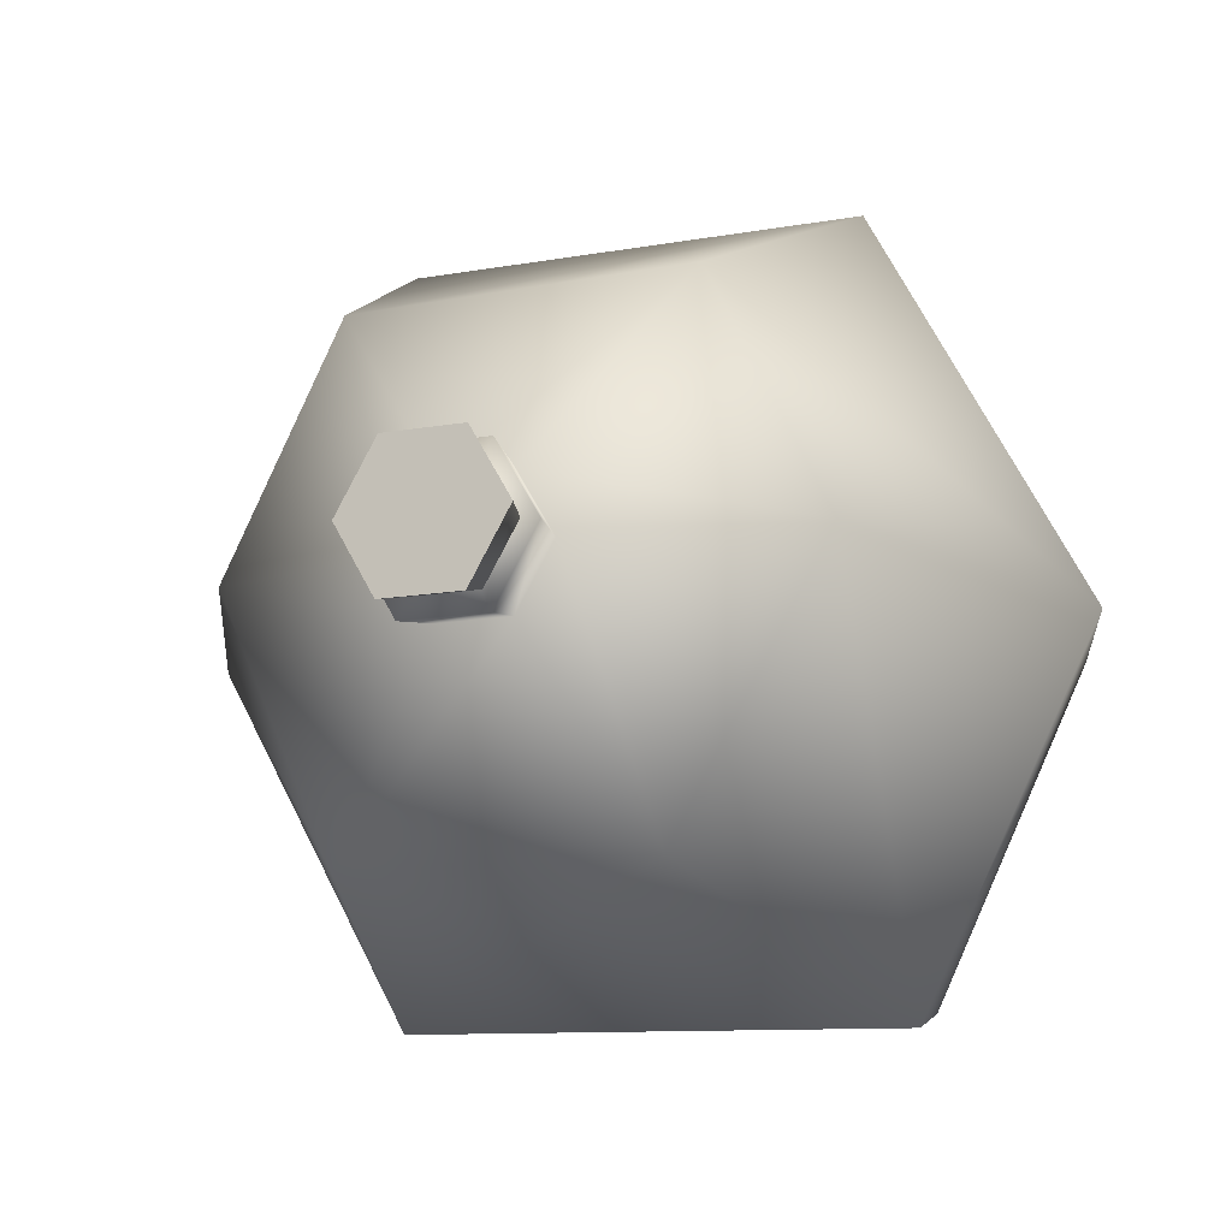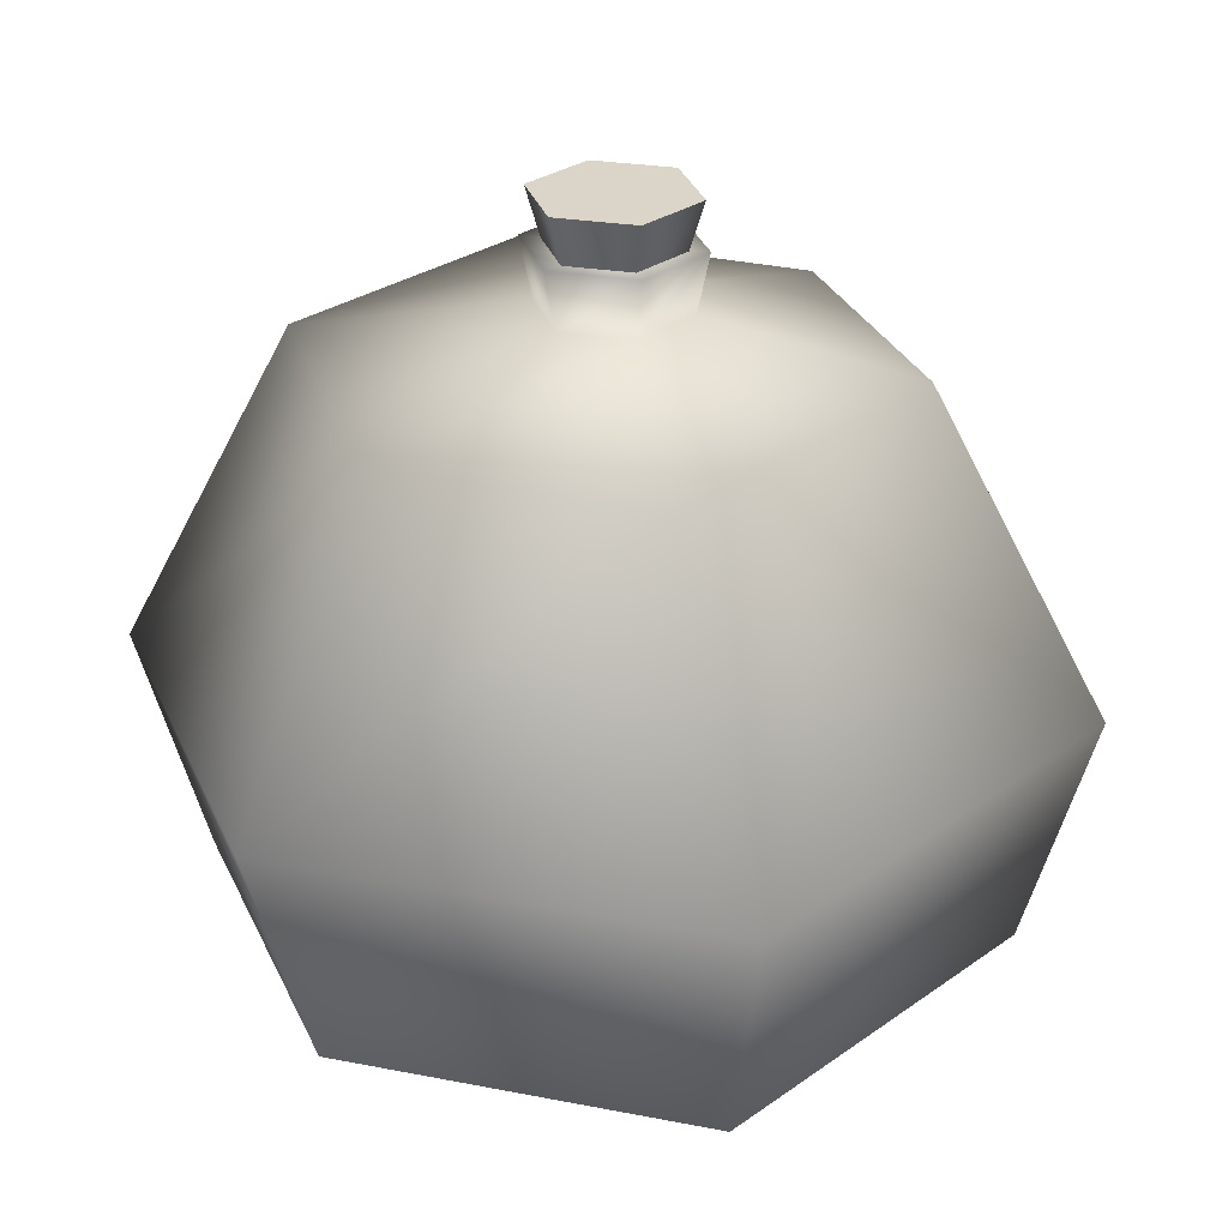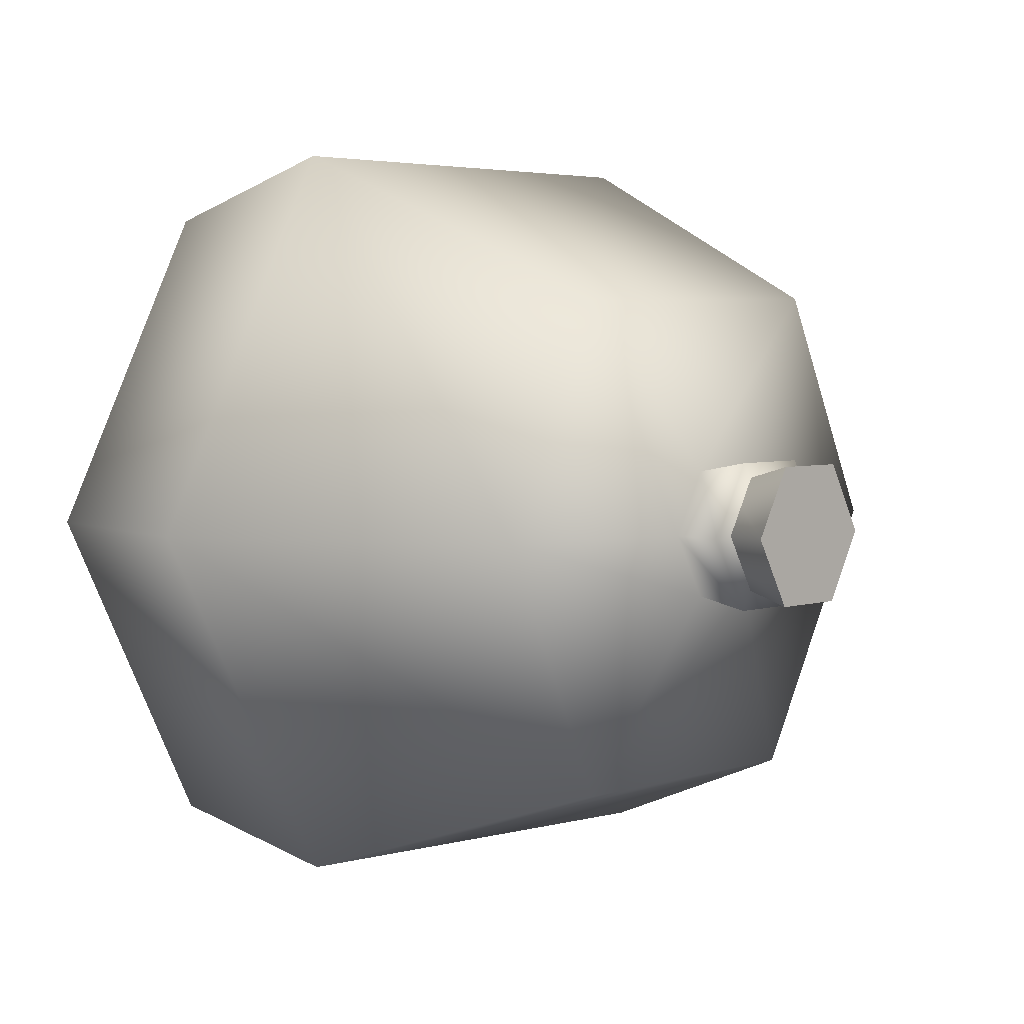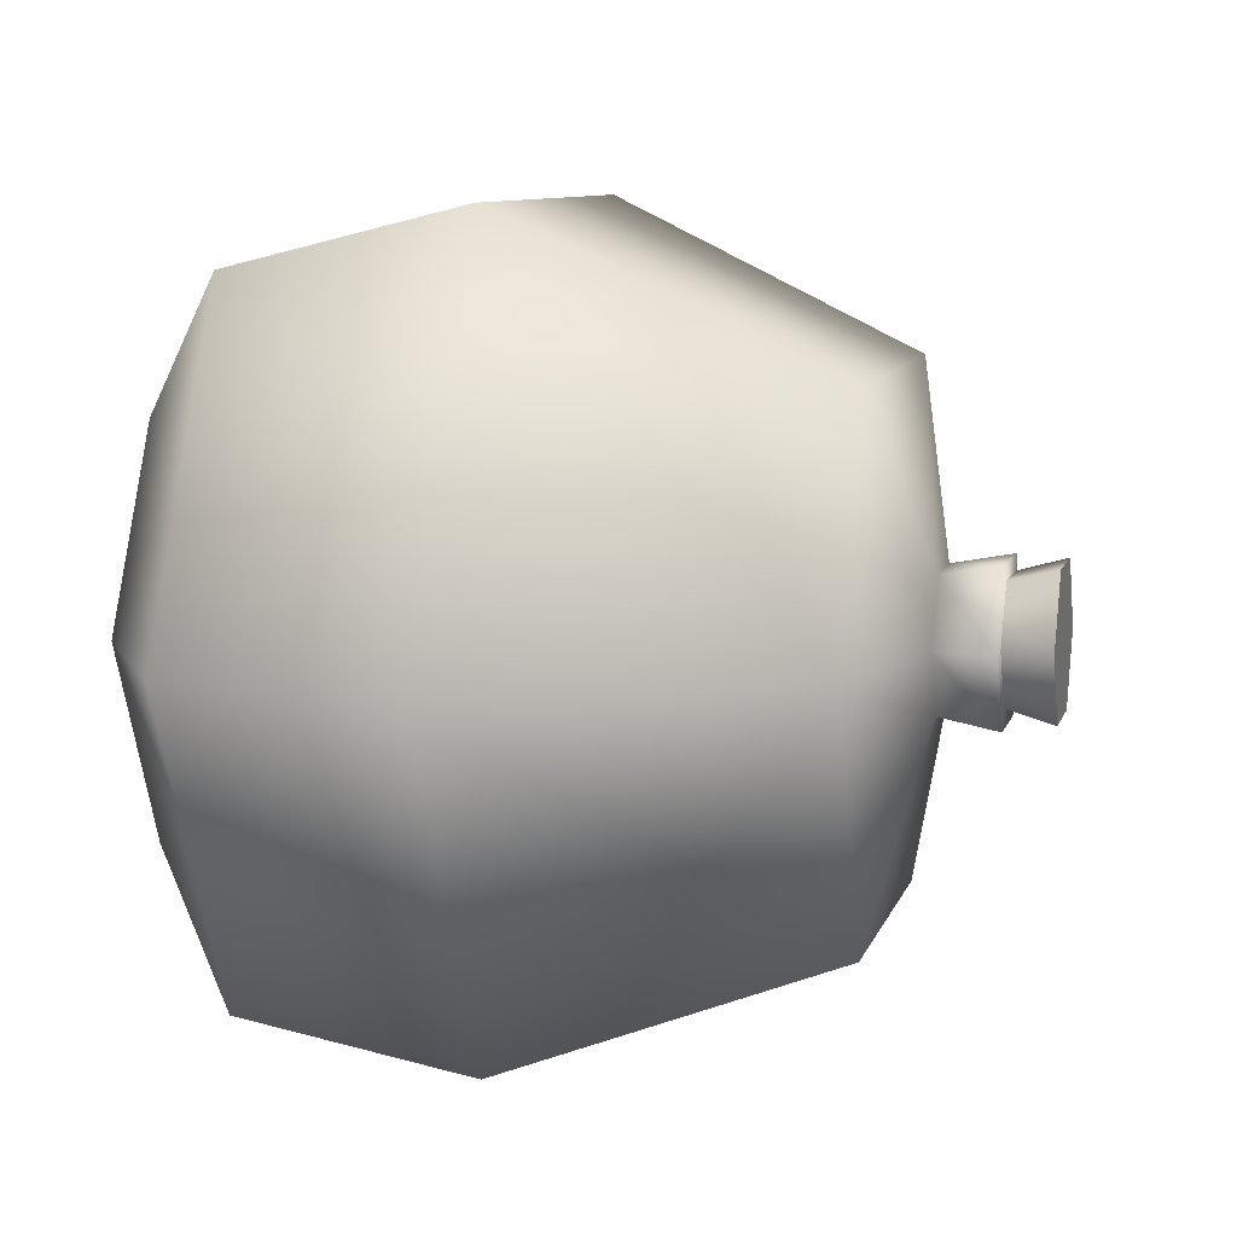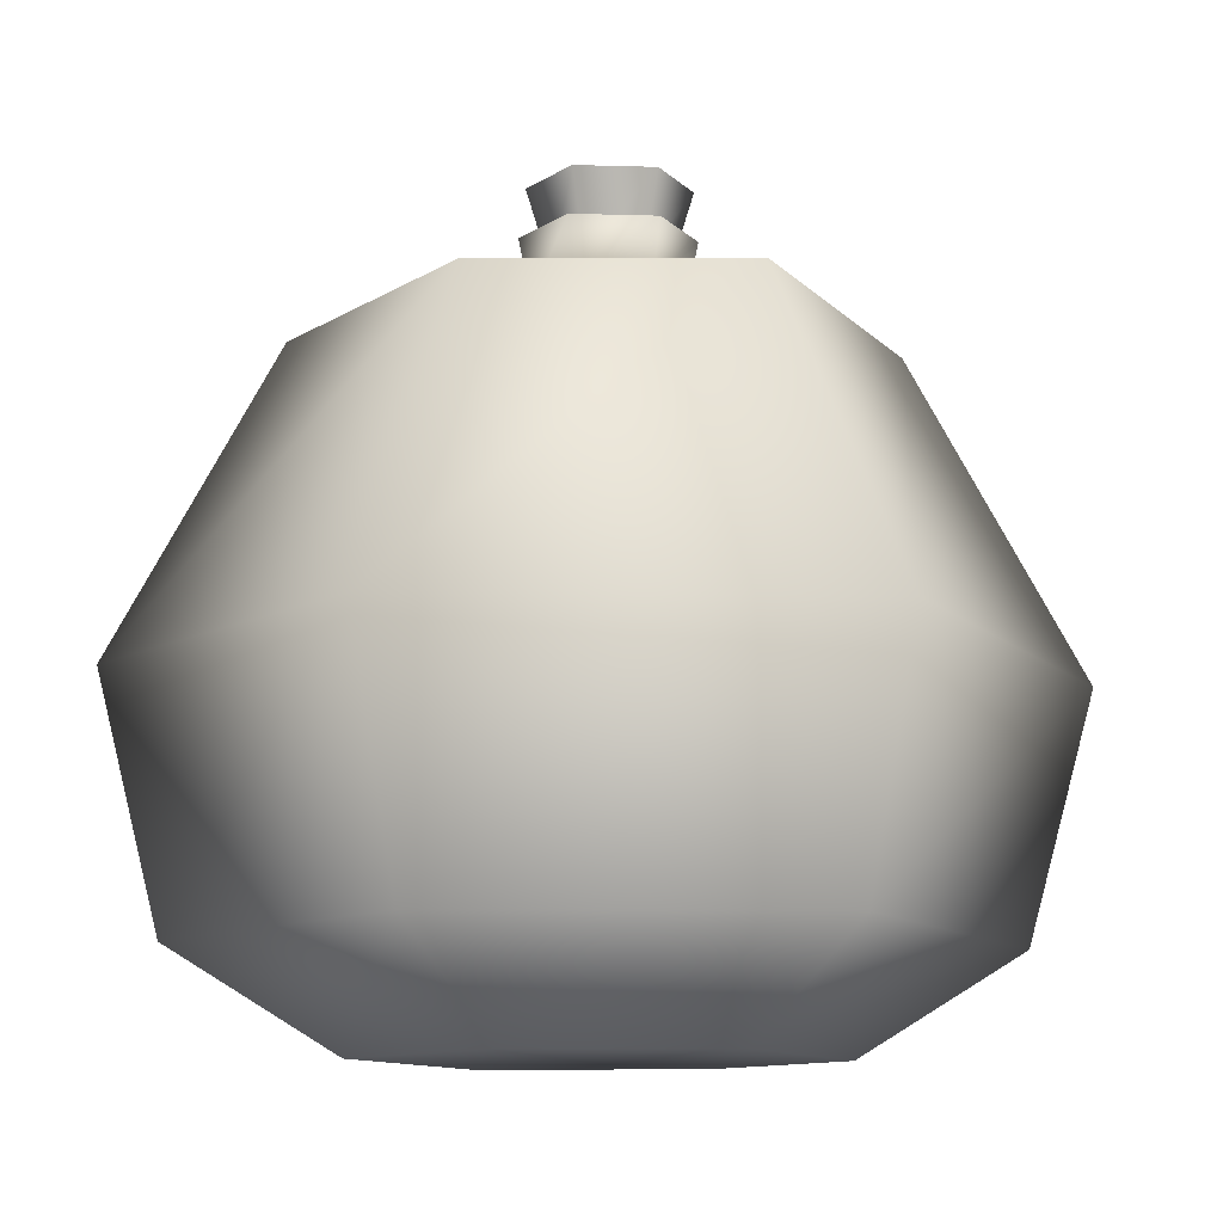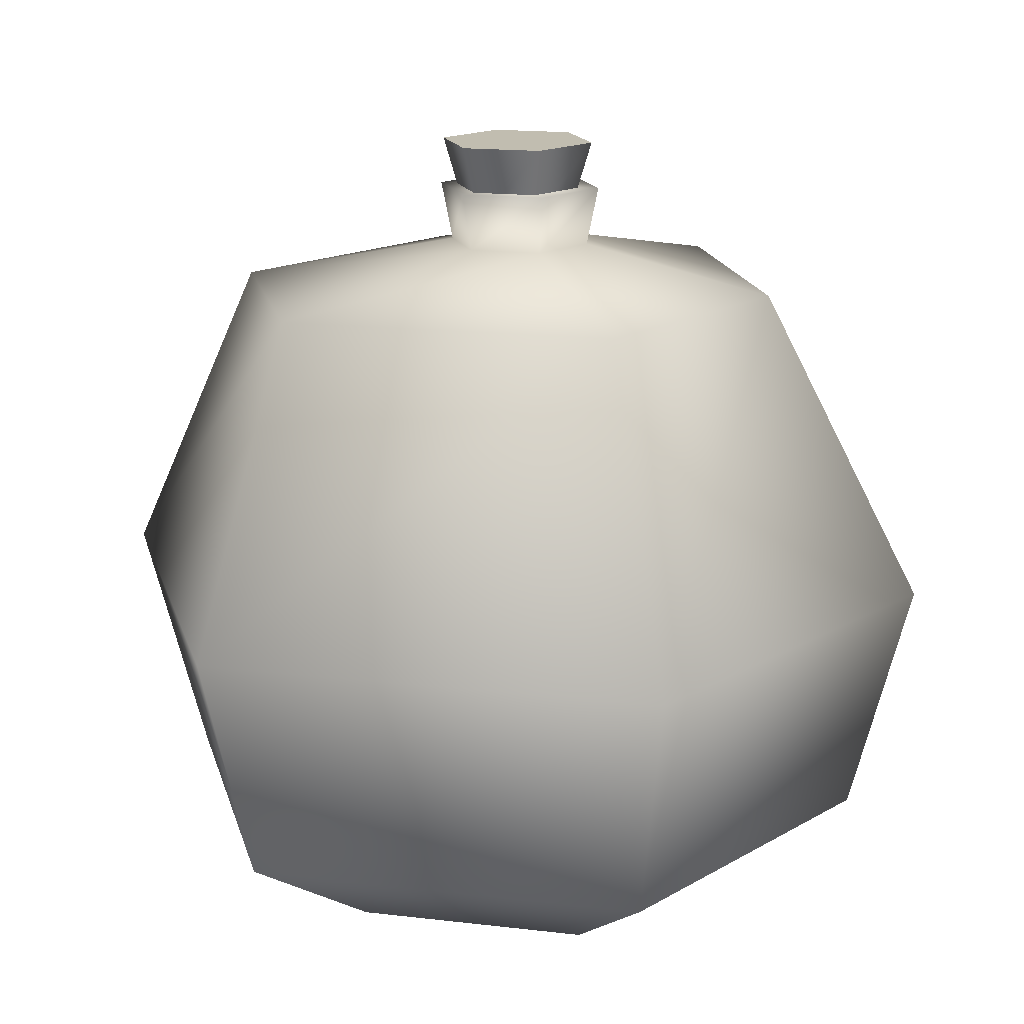
<metadata>
{"format":"obj","ext":"obj","renderer":"f3d","projection":"perspective","resolution":1024,"background":"white","views":[{"elev":-13.5,"azim":-158.2,"up":"+Z"},{"elev":29.1,"azim":-46.4,"up":"+Y"},{"elev":3.9,"azim":132.7,"up":"+Z"},{"elev":8.9,"azim":104.2,"up":"+Z"},{"elev":-11.3,"azim":-64.1,"up":"+Y"},{"elev":16.7,"azim":13.5,"up":"+Y"}]}
</metadata>
<code>
g default
v 183.5 42.32 227.8
v 176 42.32 227.8
v 173 42.32 234.3
v 176 42.32 240.3
v 183.5 42.32 240.3
v 186.6 42.32 234.3
v 187.3 53.57 222.6
v 171.4 53.57 222.2
v 165.8 53.57 233.8
v 172.6 53.57 246.5
v 187.3 53.57 246.5
v 193.7 53.57 234.2
v 179.7 42.32 234.4
v 168.1 45.63 234
v 173.1 45.63 223.4
v 186.4 45.63 223.6
v 191.7 45.63 234.2
v 186.4 45.63 244.6
v 173.6 45.63 244.6
v 179.1 53.57 234.7
g Liquid BrewKit
f 1 2 15 16
f 2 3 14 15
f 3 4 19 14
f 4 5 18 19
f 5 6 17 18
f 6 1 16 17
f 2 1 13
f 3 2 13
f 4 3 13
f 5 4 13
f 6 5 13
f 1 6 13
f 15 14 9 8
f 16 15 8 7
f 17 16 7 12
f 18 17 12 11
f 19 18 11 10
f 14 19 10 9
f 7 8 20
f 8 9 20
f 9 10 20
f 10 11 20
f 11 12 20
f 12 7 20
g default
v 181.1 67.42 232.5
v 179.1 67.42 232.5
v 178.1 67.42 234.2
v 179.1 67.42 236
v 181.1 67.42 236
v 182.1 67.42 234.2
v 181.5 70.21 231.8
v 178.7 70.21 231.8
v 177.3 70.21 234.2
v 178.7 70.21 236.7
v 181.5 70.21 236.7
v 182.9 70.21 234.2
v 180.1 67.46 234.2
v 180.1 70.21 234.2
g BrewKit Cork
f 21 22 28 27
f 22 23 29 28
f 23 24 30 29
f 24 25 31 30
f 25 26 32 31
f 26 21 27 32
f 22 21 33
f 23 22 33
f 24 23 33
f 25 24 33
f 26 25 33
f 21 26 33
f 27 28 34
f 28 29 34
f 29 30 34
f 30 31 34
f 31 32 34
f 32 27 34
g default
v 184.1 41.45 227.1
v 175.8 41.45 227.1
v 172.4 41.45 234.3
v 175.8 41.45 240.9
v 184.1 41.45 240.9
v 187.5 41.45 234.3
v 188.4 53.63 221.3
v 170.6 53.63 220.9
v 164.4 53.63 233.7
v 172 53.63 247.9
v 188.4 53.63 247.9
v 195.5 53.63 234.2
v 179.9 41.45 234.4
v 185.5 64.76 225
v 174.9 64.76 225
v 169.6 64.76 234.3
v 173.6 64.76 242.7
v 185.5 64.76 242.5
v 189.6 64.76 234.2
v 181.5 66.41 231.9
v 178.9 66.41 231.9
v 177.6 66.41 234.2
v 178.9 66.41 236.4
v 181.5 66.41 236.4
v 182.8 66.41 234.2
v 181.7 68.52 231.5
v 178.7 68.52 231.5
v 177.2 68.52 234.2
v 178.7 68.52 236.8
v 181.7 68.52 236.8
v 183.2 68.52 234.2
v 180.1 68.52 234.2
v 166.9 45.03 234
v 172.5 45.03 222.2
v 187.3 45.03 222.4
v 193.3 45.03 234.2
v 187.3 45.03 245.8
v 173 45.03 245.8
g BrewKit Pot
f 35 36 68 69
f 36 37 67 68
f 37 38 72 67
f 38 39 71 72
f 39 40 70 71
f 40 35 69 70
f 36 35 47
f 37 36 47
f 38 37 47
f 39 38 47
f 40 39 47
f 35 40 47
f 41 42 49 48
f 42 43 50 49
f 43 44 51 50
f 44 45 52 51
f 45 46 53 52
f 46 41 48 53
f 48 49 55 54
f 49 50 56 55
f 50 51 57 56
f 51 52 58 57
f 52 53 59 58
f 53 48 54 59
f 54 55 61 60
f 55 56 62 61
f 56 57 63 62
f 57 58 64 63
f 58 59 65 64
f 59 54 60 65
f 60 61 66
f 61 62 66
f 62 63 66
f 63 64 66
f 64 65 66
f 65 60 66
f 68 67 43 42
f 69 68 42 41
f 70 69 41 46
f 71 70 46 45
f 72 71 45 44
f 67 72 44 43

</code>
